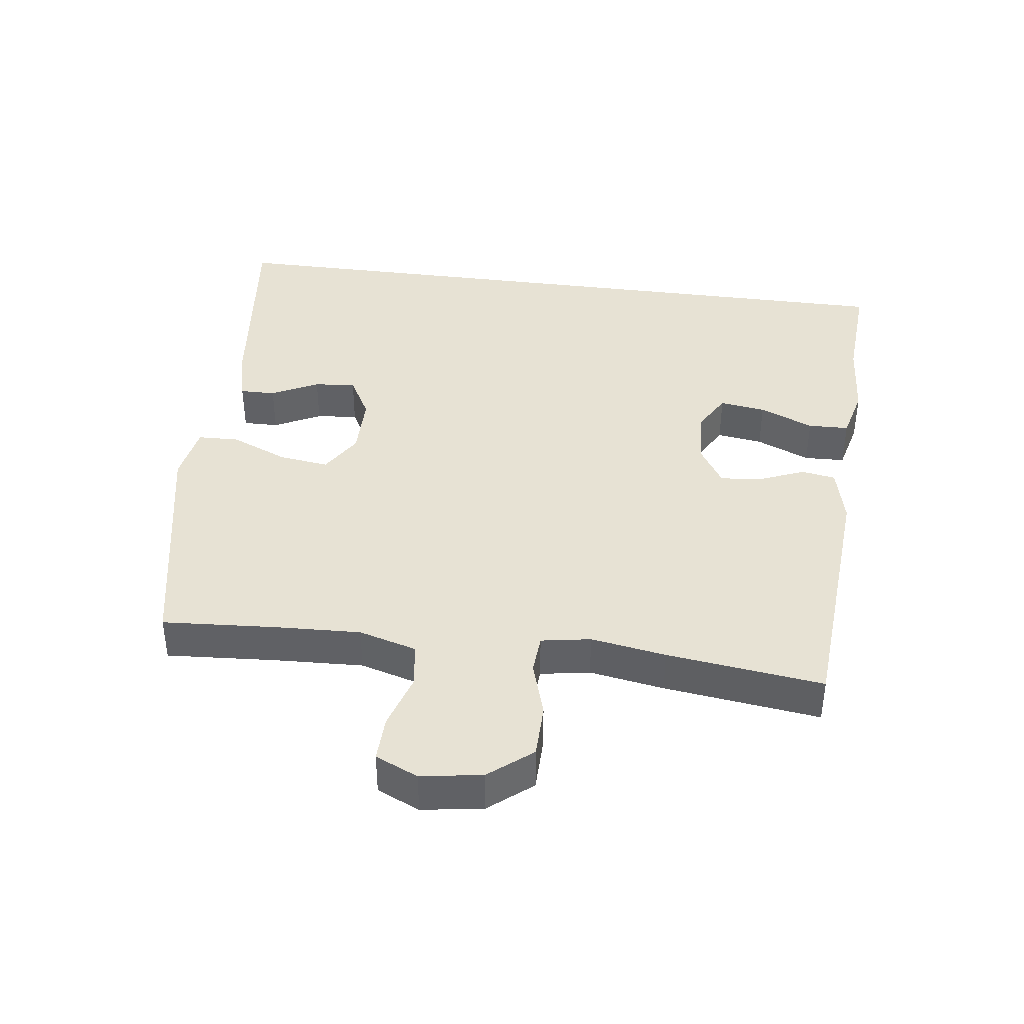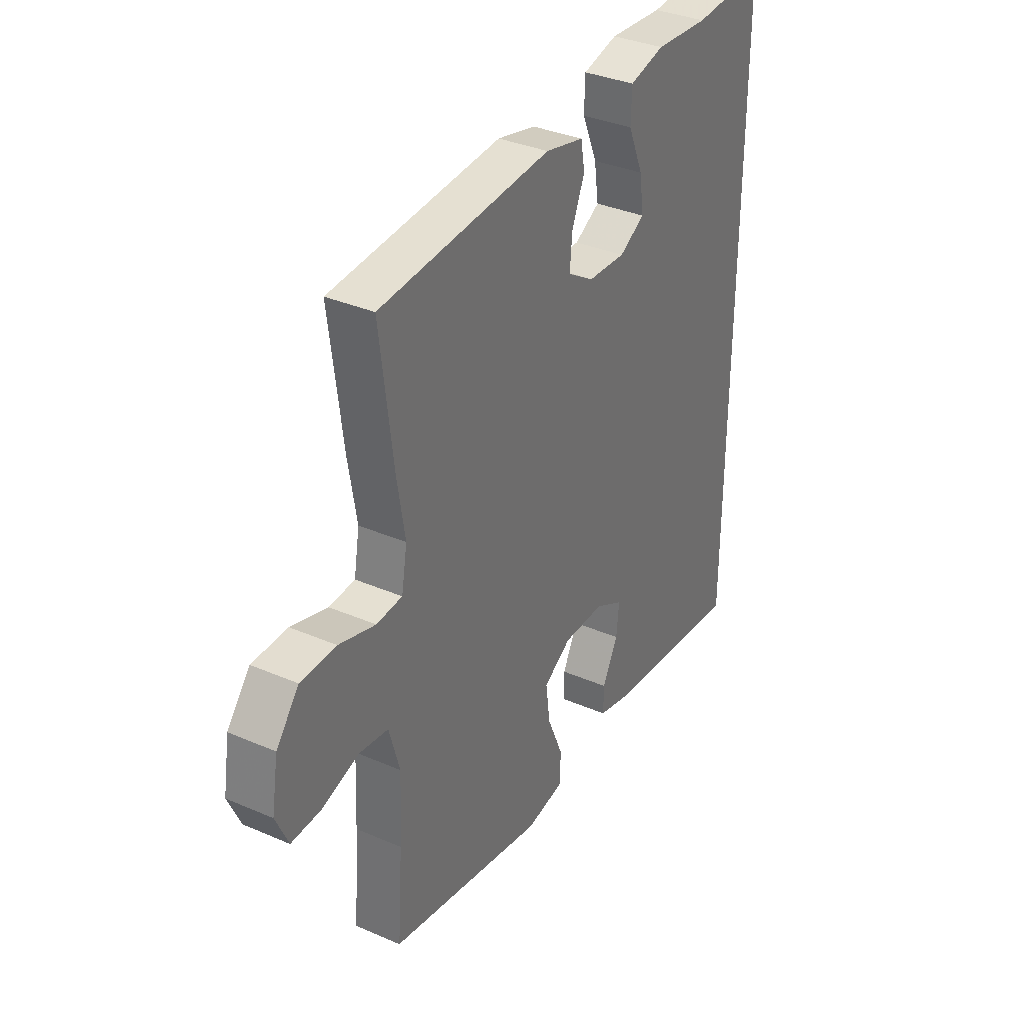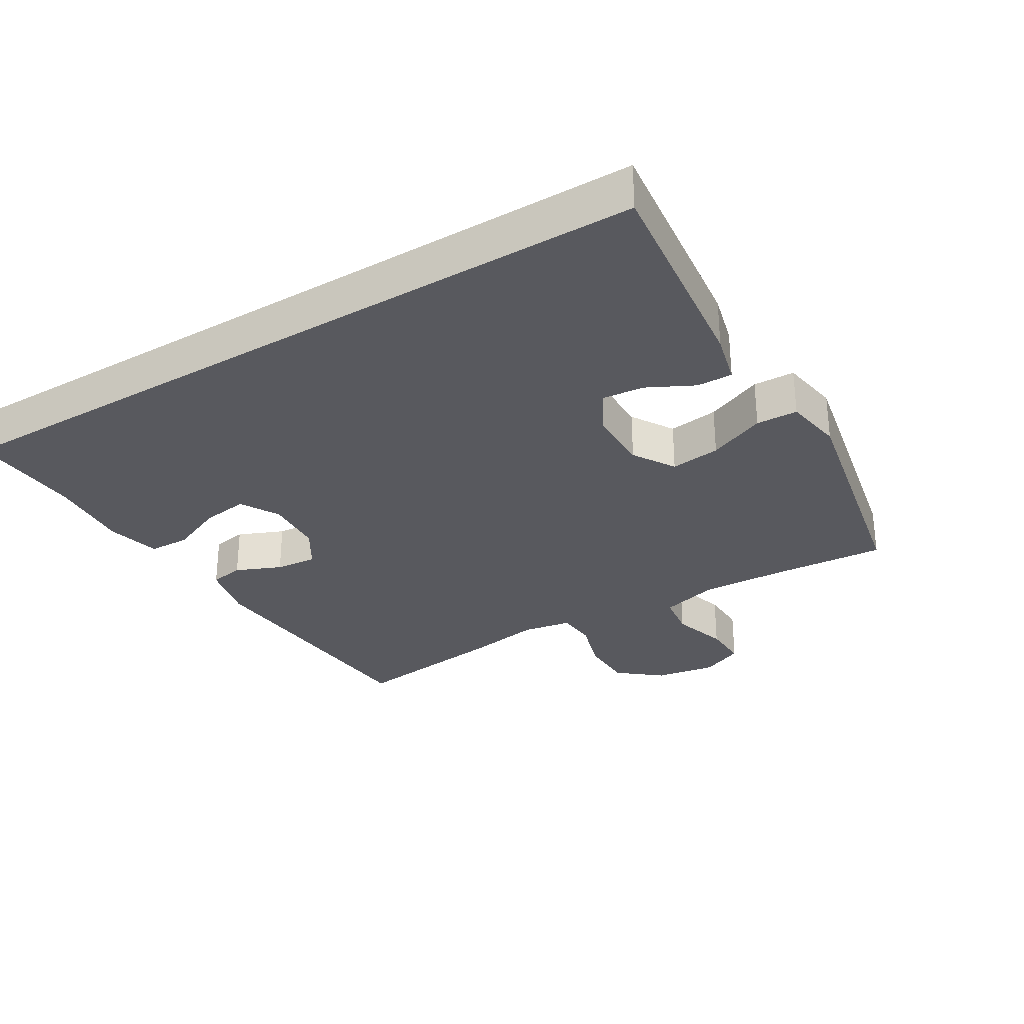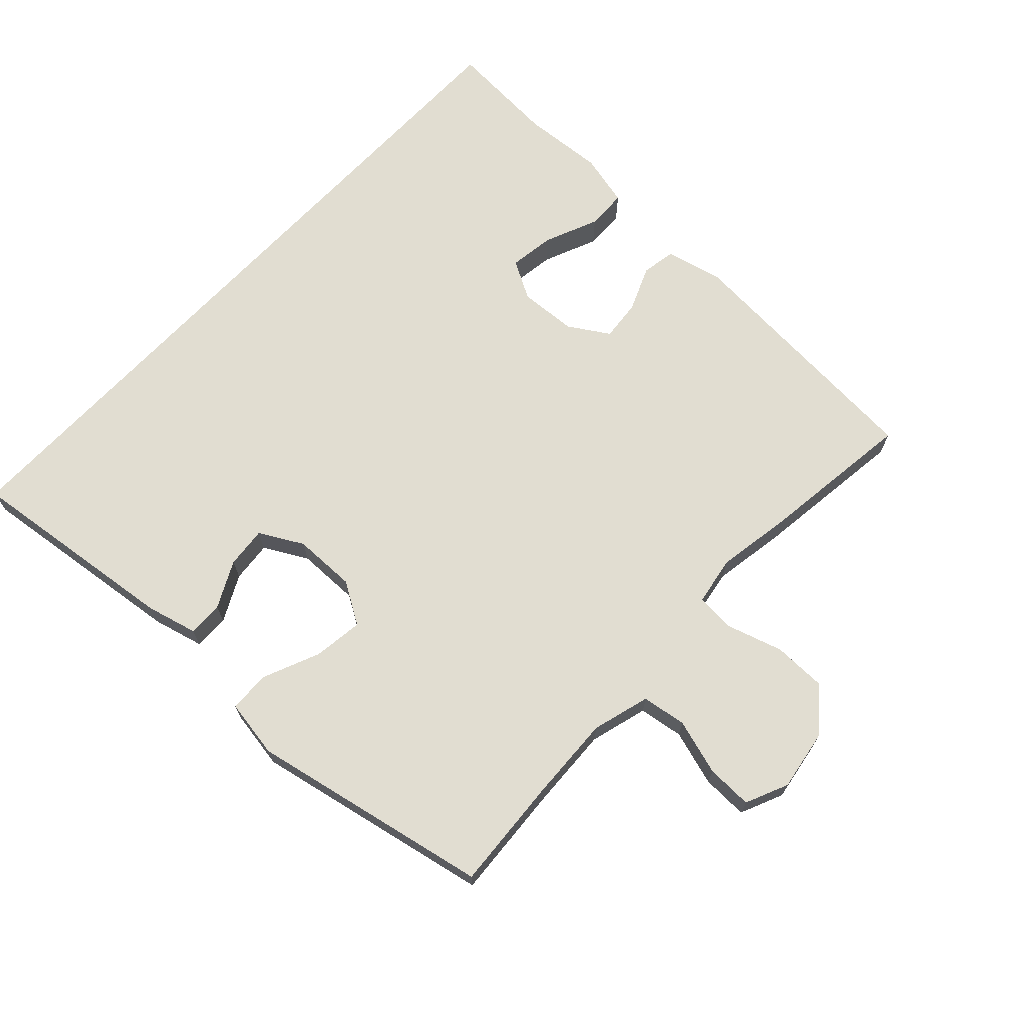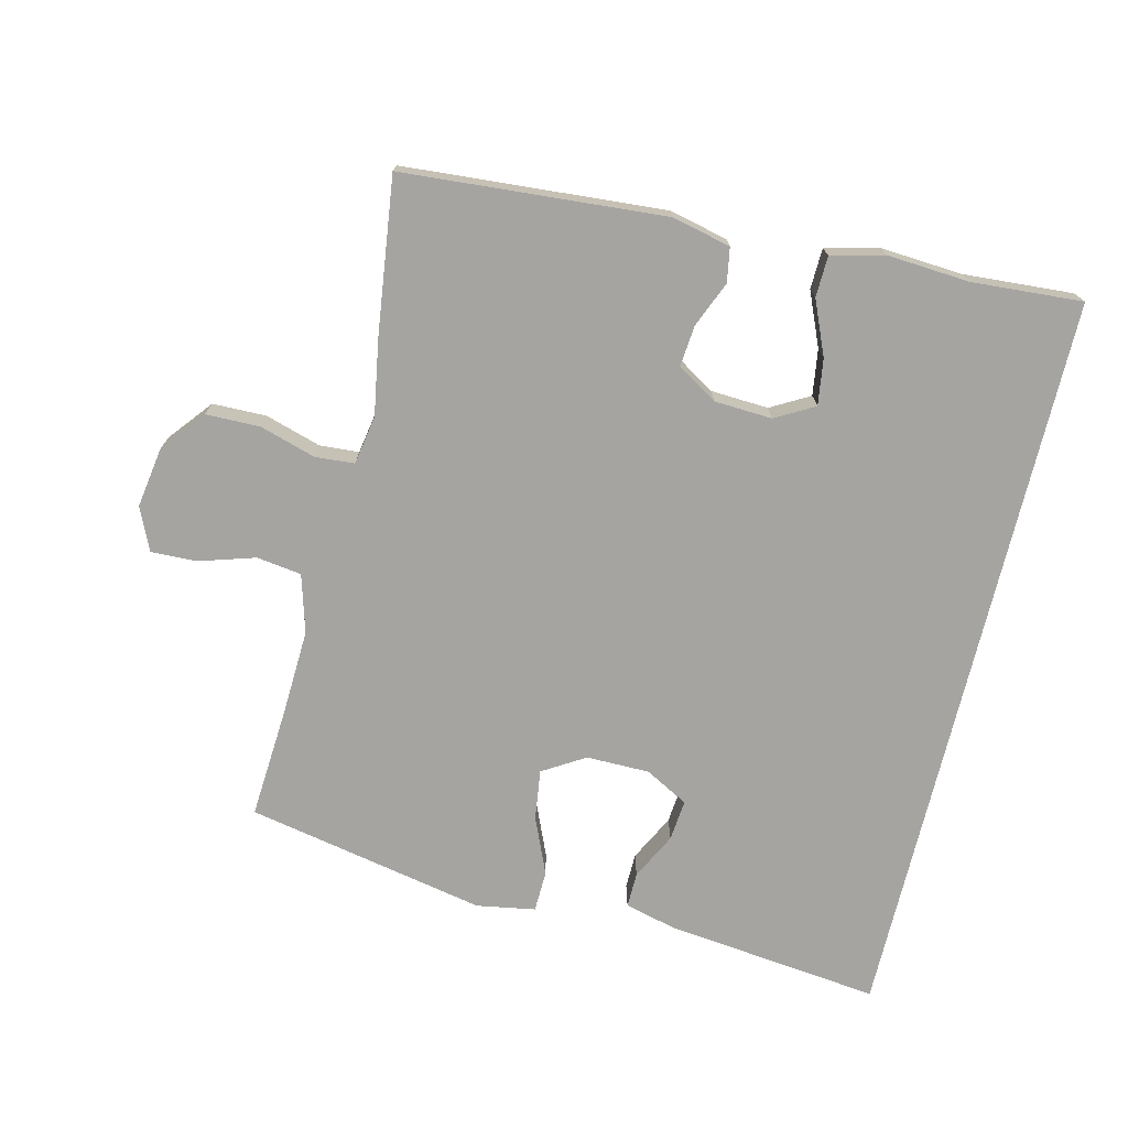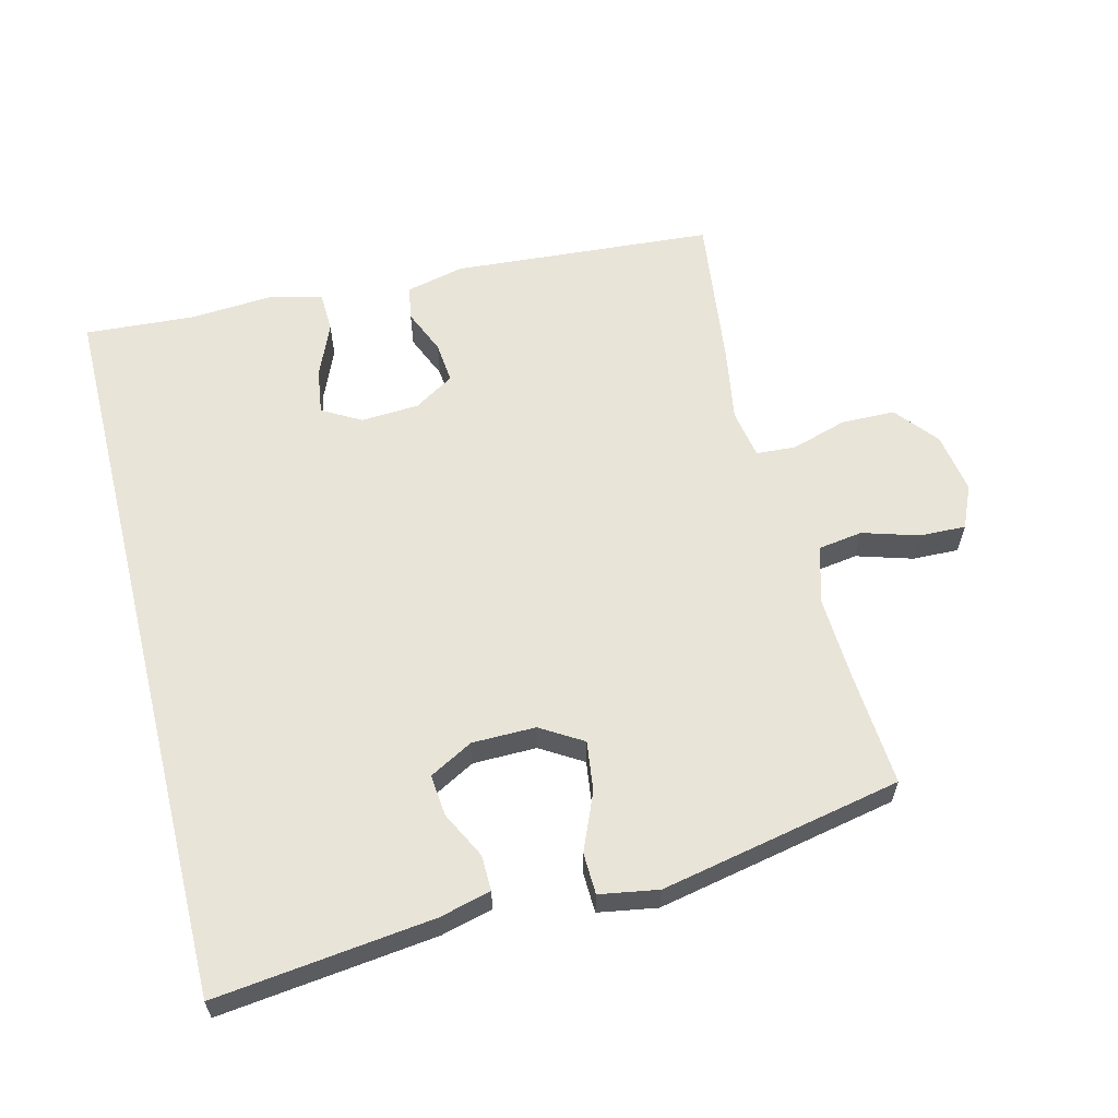
<metadata>
{"format":"obj","ext":"obj","renderer":"f3d","projection":"perspective","resolution":1024,"background":"white","views":[{"elev":39.9,"azim":-82.4,"up":"+Y"},{"elev":35.1,"azim":-60.1,"up":"+Z"},{"elev":-30.3,"azim":121.2,"up":"+Y"},{"elev":68.9,"azim":-136.9,"up":"+Y"},{"elev":-73.2,"azim":-13.5,"up":"+Y"},{"elev":60.2,"azim":165.9,"up":"+Y"}]}
</metadata>
<code>
v 0.5 0.07 0.55
v 0.5 0.07 -0.578
v 0.171 0.07 -0.539
v 0.093 0.07 -0.519
v 0.094 0.07 -0.465
v 0.13 0.07 -0.394
v 0.136 0.07 -0.331
v 0.07 0.07 -0.295
v -0.026 0.07 -0.294
v -0.09 0.07 -0.333
v -0.08 0.07 -0.409
v -0.043 0.07 -0.496
v -0.045 0.07 -0.559
v -0.134 0.07 -0.574
v -0.5 0.07 -0.5
v -0.488 0.07 -0.329
v -0.482 0.07 -0.198
v -0.507 0.07 -0.11
v -0.575 0.07 -0.1
v -0.66 0.07 -0.126
v -0.73 0.07 -0.128
v -0.759 0.07 -0.063
v -0.744 0.07 0.03
v -0.691 0.07 0.095
v -0.609 0.07 0.096
v -0.524 0.07 0.07
v -0.464 0.07 0.074
v -0.451 0.07 0.149
v -0.47 0.07 0.263
v -0.5 0.07 0.5
v -0.102 0.07 0.529
v -0.013 0.07 0.508
v -0.004 0.07 0.456
v -0.033 0.07 0.387
v -0.039 0.07 0.324
v 0.022 0.07 0.286
v 0.11 0.07 0.281
v 0.169 0.07 0.314
v 0.159 0.07 0.384
v 0.124 0.07 0.466
v 0.126 0.07 0.528
v 0.207 0.07 0.548
v 0.332 0.07 0.539
v 0.5 0 0.55
v 0.5 0 -0.578
v 0.171 0 -0.539
v 0.093 0 -0.519
v 0.094 0 -0.465
v 0.13 0 -0.394
v 0.136 0 -0.331
v 0.07 0 -0.295
v -0.026 0 -0.294
v -0.09 0 -0.333
v -0.08 0 -0.409
v -0.043 0 -0.496
v -0.045 0 -0.559
v -0.134 0 -0.574
v -0.5 0 -0.5
v -0.488 0 -0.329
v -0.482 0 -0.198
v -0.507 0 -0.11
v -0.575 0 -0.1
v -0.66 0 -0.126
v -0.73 0 -0.128
v -0.759 0 -0.063
v -0.744 0 0.03
v -0.691 0 0.095
v -0.609 0 0.096
v -0.524 0 0.07
v -0.464 0 0.074
v -0.451 0 0.149
v -0.47 0 0.263
v -0.5 0 0.5
v -0.102 0 0.529
v -0.013 0 0.508
v -0.004 0 0.456
v -0.033 0 0.387
v -0.039 0 0.324
v 0.022 0 0.286
v 0.11 0 0.281
v 0.169 0 0.314
v 0.159 0 0.384
v 0.124 0 0.466
v 0.126 0 0.528
v 0.207 0 0.548
v 0.332 0 0.539
f 40 41 42 43
f 39 40 43 1
f 38 39 1 2
f 37 38 2 3
f 31 32 33 34
f 31 34 35
f 28 29 30 31
f 27 28 31 35
f 23 24 25 26
f 23 26 27
f 22 23 27
f 19 20 21 22
f 18 19 22 27
f 17 18 27 35
f 13 14 15 16
f 11 12 13 16
f 10 11 16 17
f 9 10 17 35
f 3 4 5 6
f 3 6 7
f 37 3 7
f 36 37 7 8
f 8 9 35 36
f 86 85 84 83
f 44 86 83 82
f 45 44 82 81
f 46 45 81 80
f 77 76 75 74
f 78 77 74
f 74 73 72 71
f 78 74 71 70
f 69 68 67 66
f 70 69 66
f 70 66 65
f 65 64 63 62
f 70 65 62 61
f 78 70 61 60
f 59 58 57 56
f 59 56 55 54
f 60 59 54 53
f 78 60 53 52
f 49 48 47 46
f 50 49 46
f 50 46 80
f 51 50 80 79
f 79 78 52 51
f 1 44 45 2
f 2 45 46 3
f 3 46 47 4
f 4 47 48 5
f 5 48 49 6
f 6 49 50 7
f 7 50 51 8
f 8 51 52 9
f 9 52 53 10
f 10 53 54 11
f 11 54 55 12
f 12 55 56 13
f 13 56 57 14
f 14 57 58 15
f 15 58 59 16
f 16 59 60 17
f 17 60 61 18
f 18 61 62 19
f 19 62 63 20
f 20 63 64 21
f 21 64 65 22
f 22 65 66 23
f 23 66 67 24
f 24 67 68 25
f 25 68 69 26
f 26 69 70 27
f 27 70 71 28
f 28 71 72 29
f 29 72 73 30
f 30 73 74 31
f 31 74 75 32
f 32 75 76 33
f 33 76 77 34
f 34 77 78 35
f 35 78 79 36
f 36 79 80 37
f 37 80 81 38
f 38 81 82 39
f 39 82 83 40
f 40 83 84 41
f 41 84 85 42
f 42 85 86 43
f 43 86 44 1

</code>
